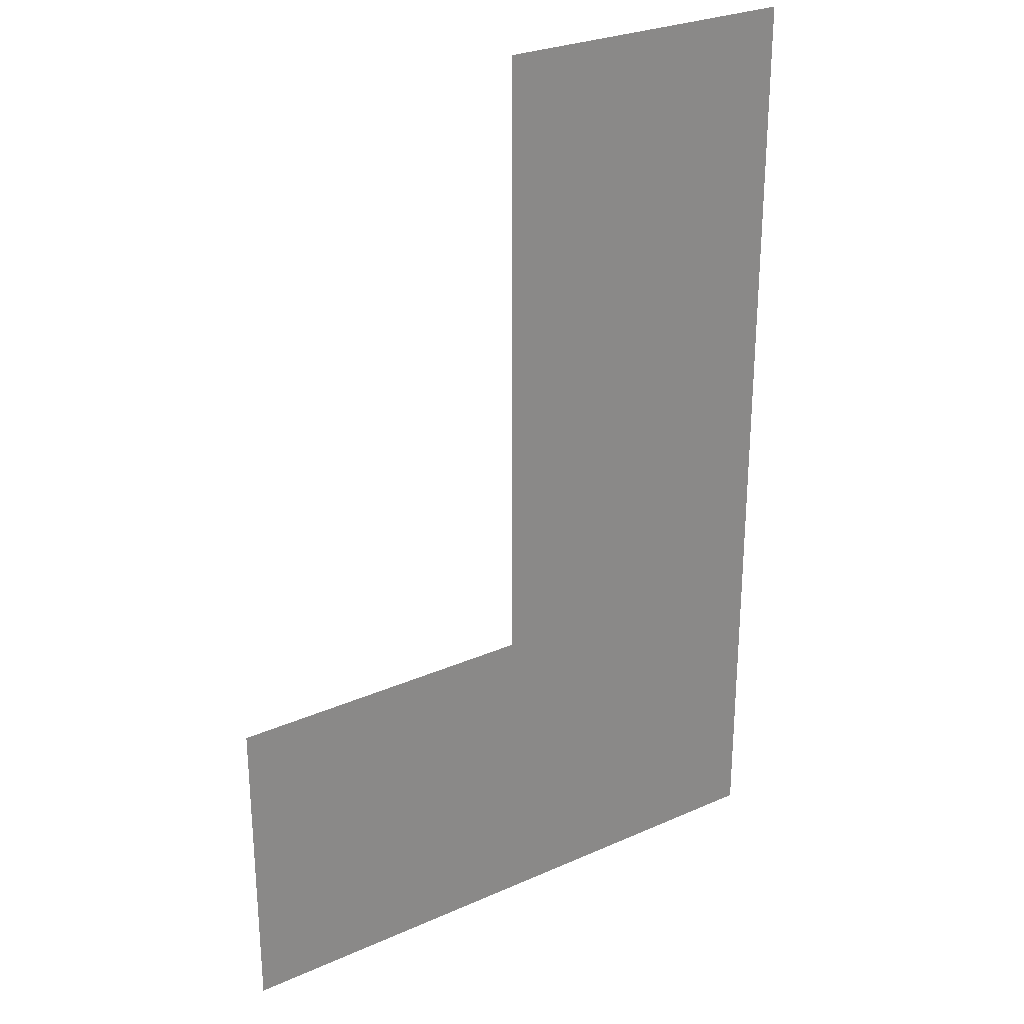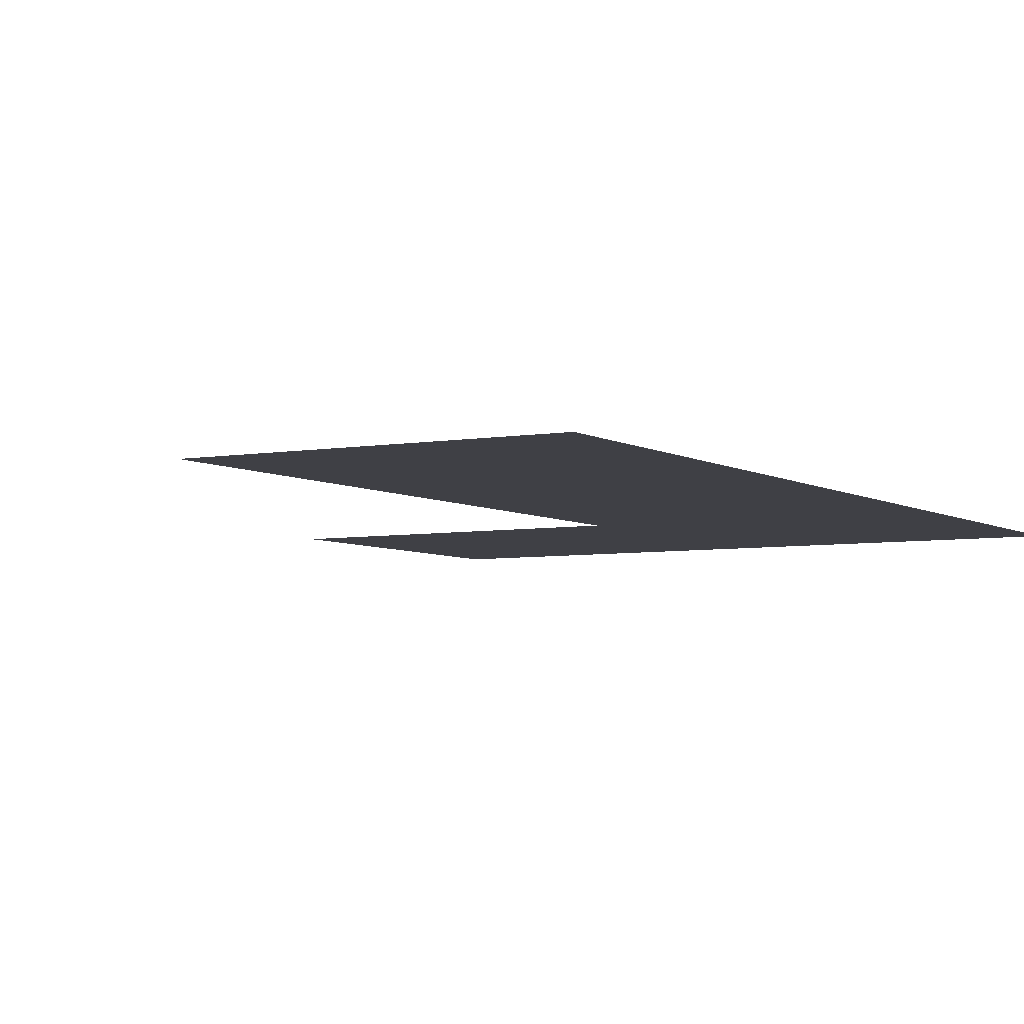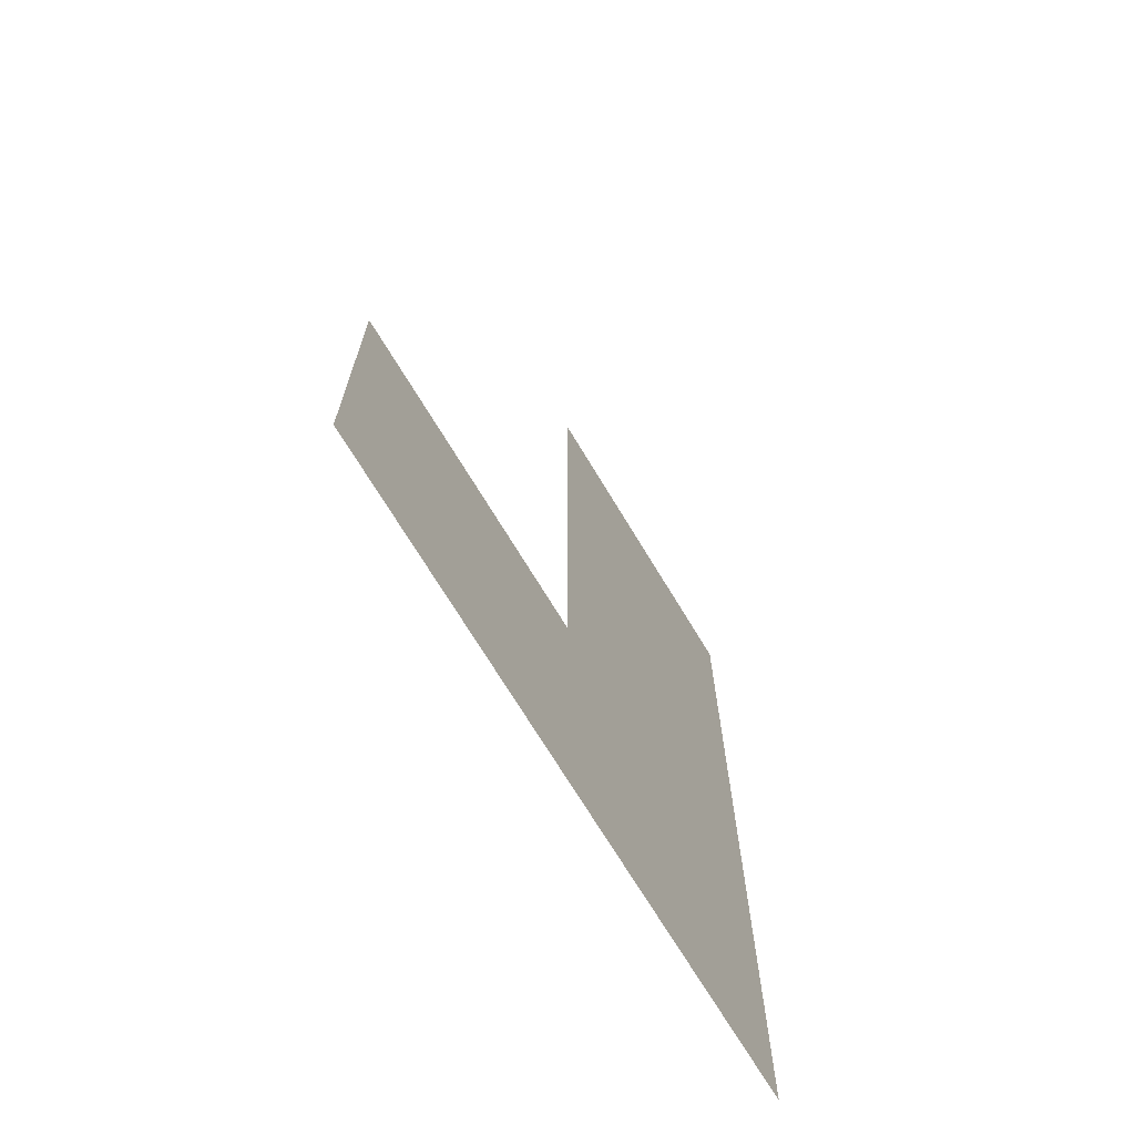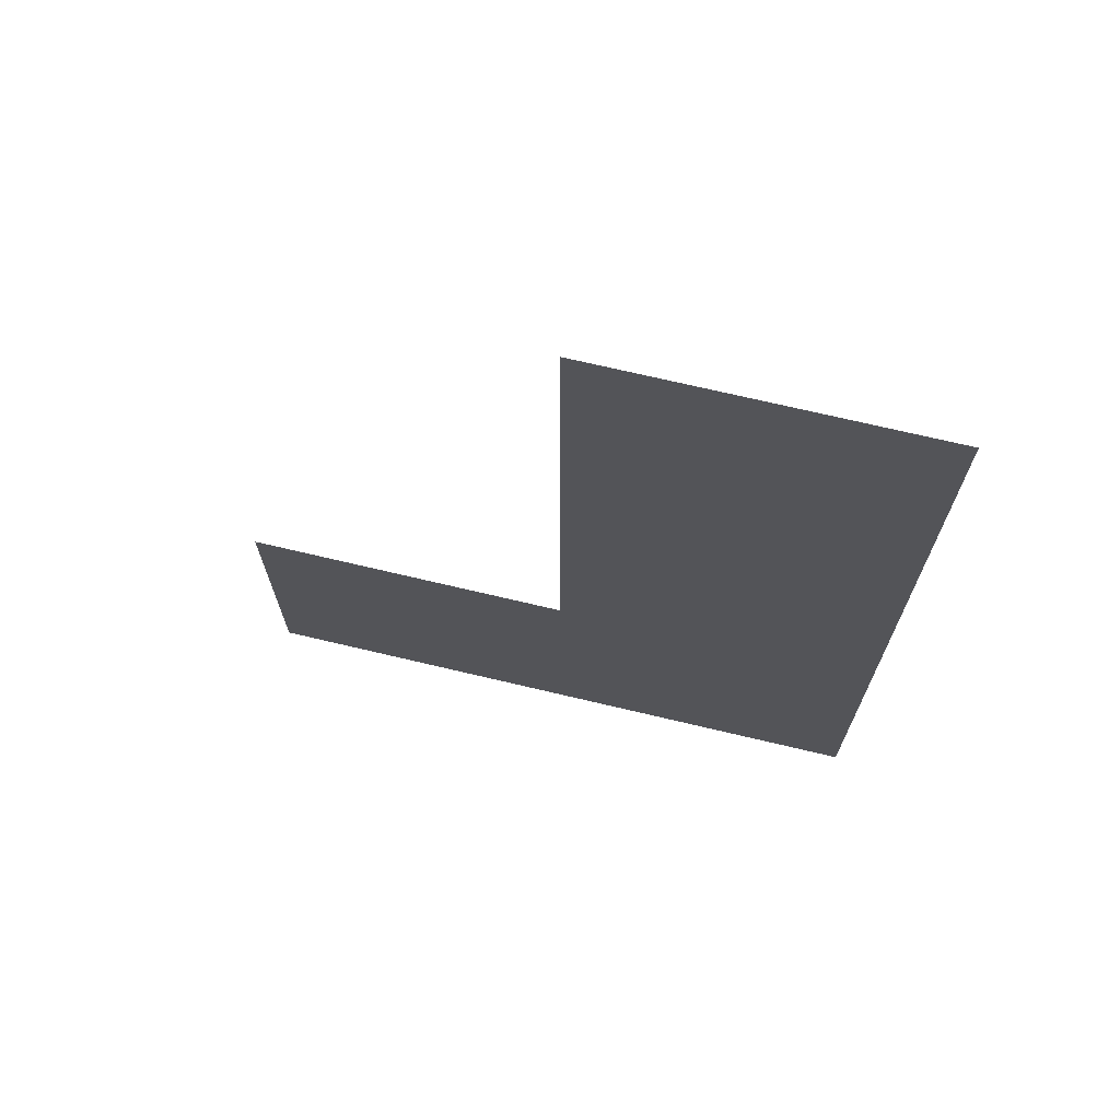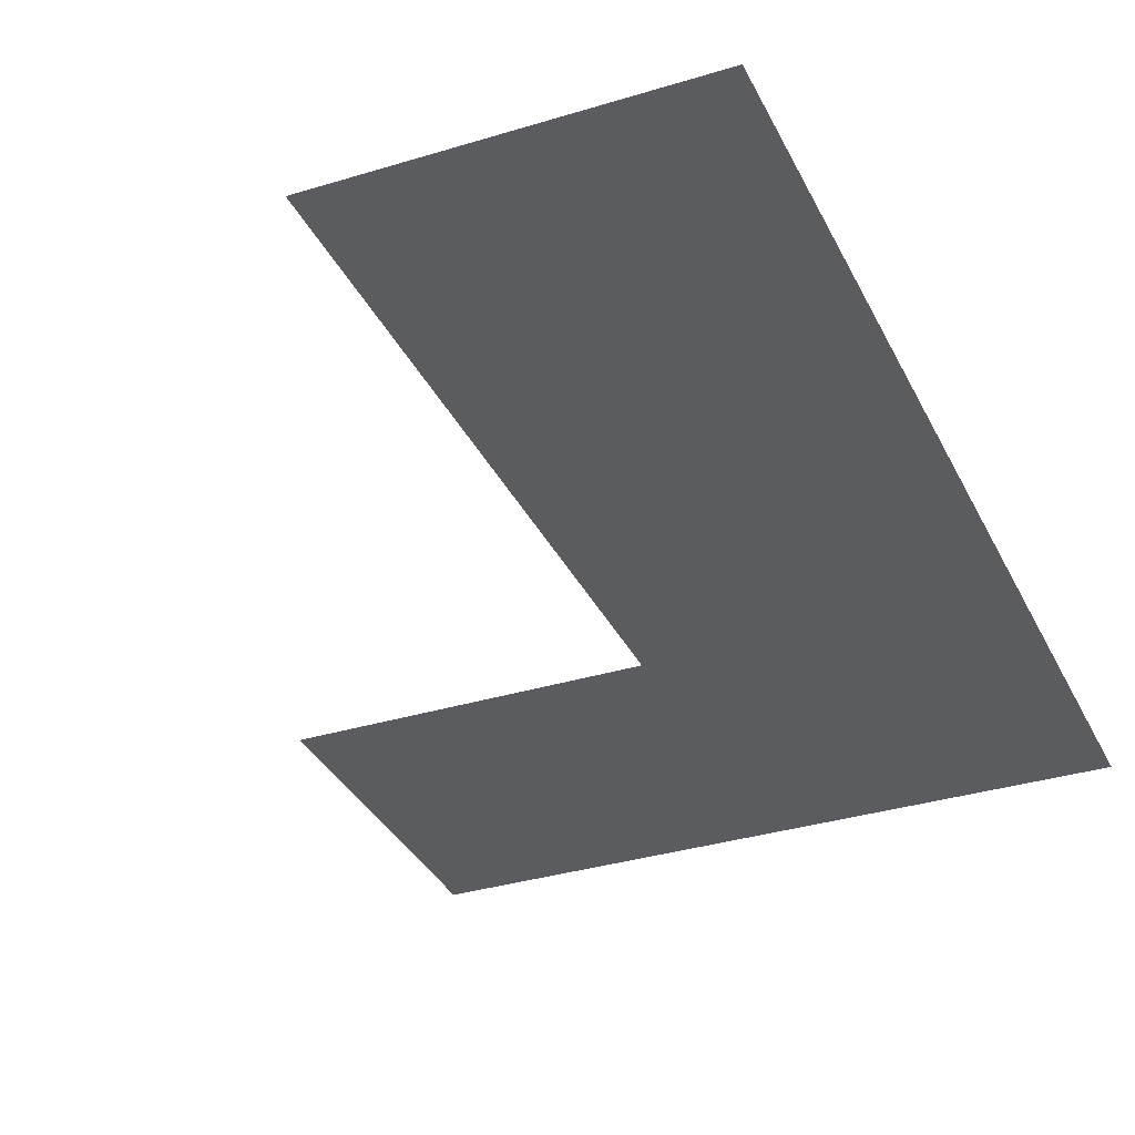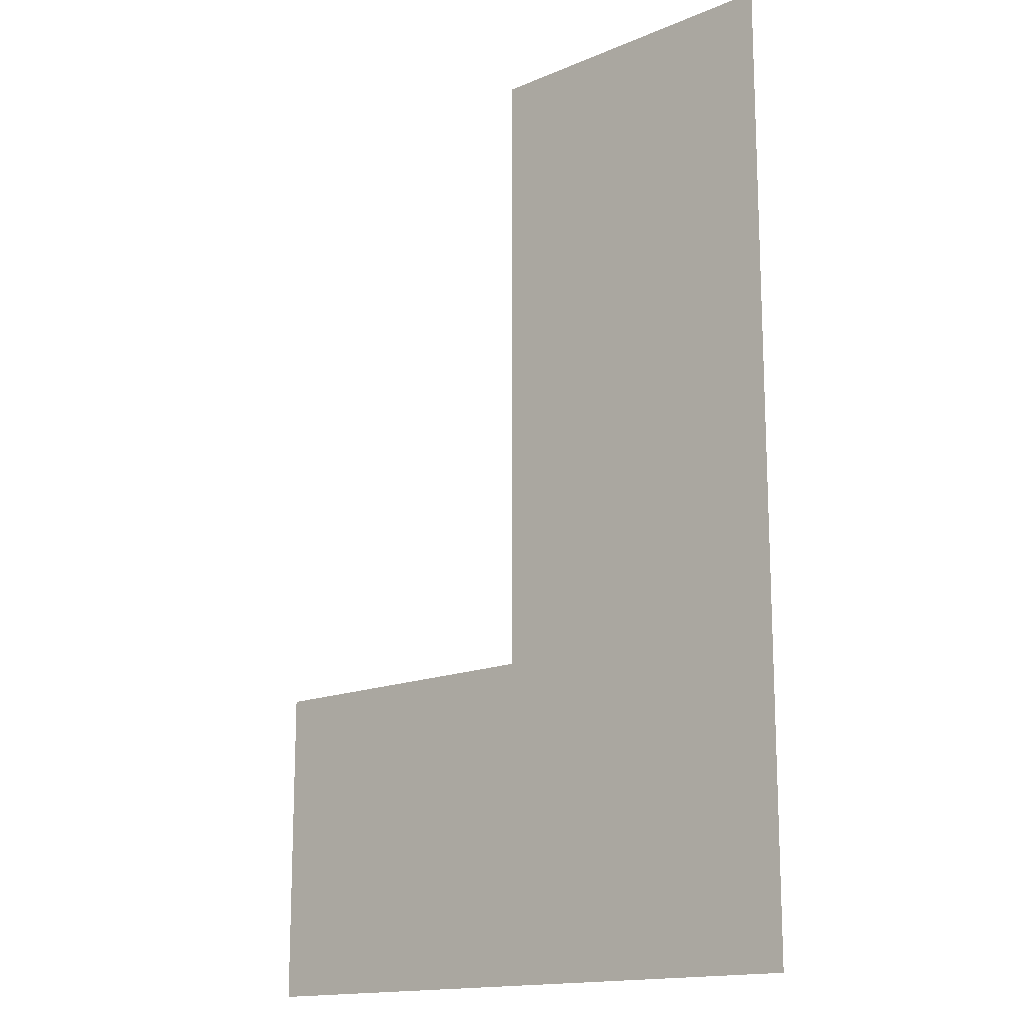
<metadata>
{"format":"obj","ext":"obj","renderer":"f3d","projection":"perspective","resolution":1024,"background":"white","views":[{"elev":27.4,"azim":145.7,"up":"+Y"},{"elev":-5.2,"azim":-150.3,"up":"+Z"},{"elev":-70.8,"azim":121.1,"up":"+Y"},{"elev":71.4,"azim":-166.7,"up":"+Y"},{"elev":-33.6,"azim":-157.2,"up":"+Z"},{"elev":-15.5,"azim":-138.4,"up":"+Y"}]}
</metadata>
<code>
v 11.5 18.5 0
v 11.5 19.5 0
v 11.5 20.5 0
v 11.5 21.5 0
v 12.5 18.5 0
v 12.5 19.5 0
v 12.5 20.5 0
v 12.5 21.5 0
v 13.5 18.5 0
v 13.5 19.5 0
f 2 7 3
f 2 6 7
f 1 6 2
f 1 5 6
f 3 8 4
f 3 7 8
f 5 10 6
f 5 9 10

</code>
